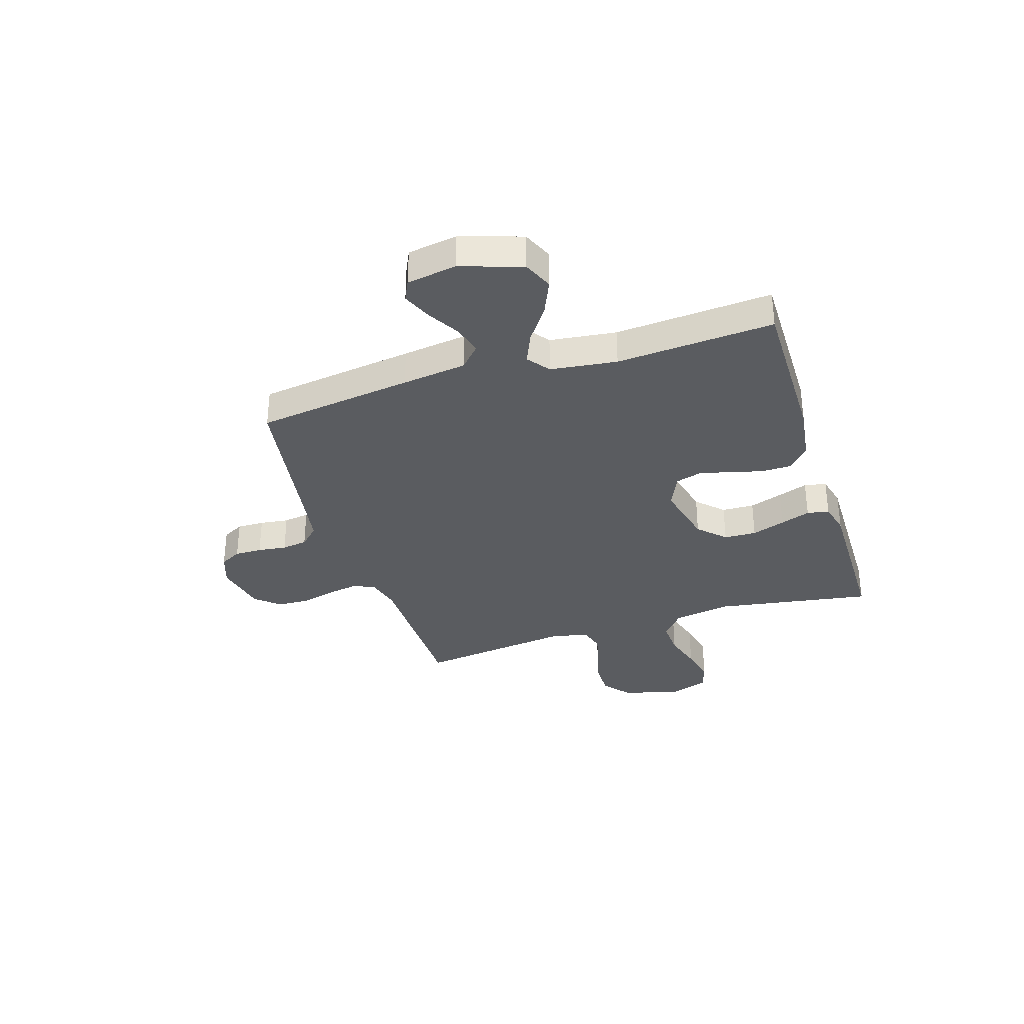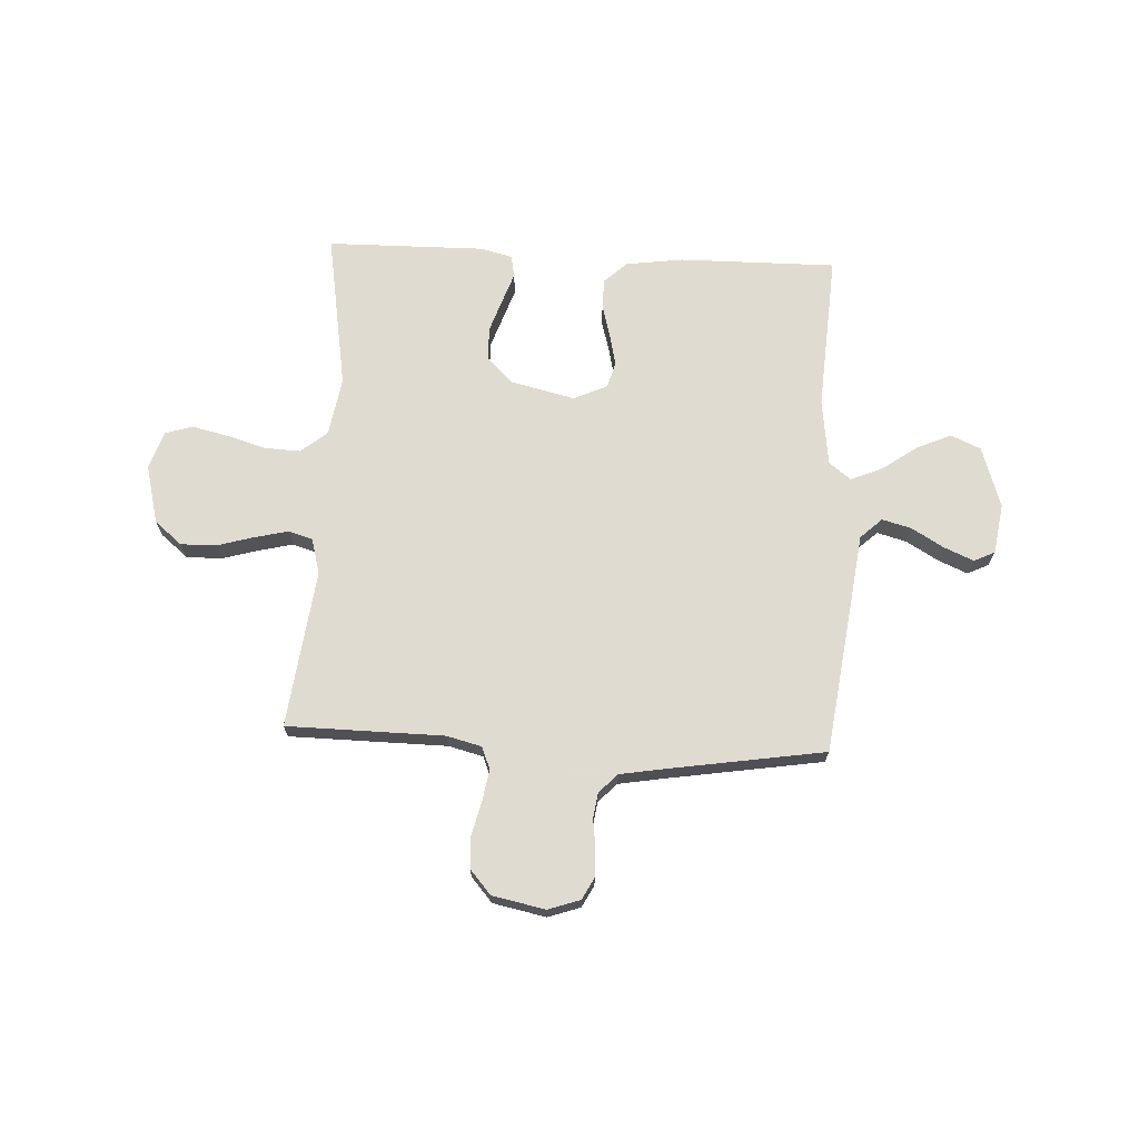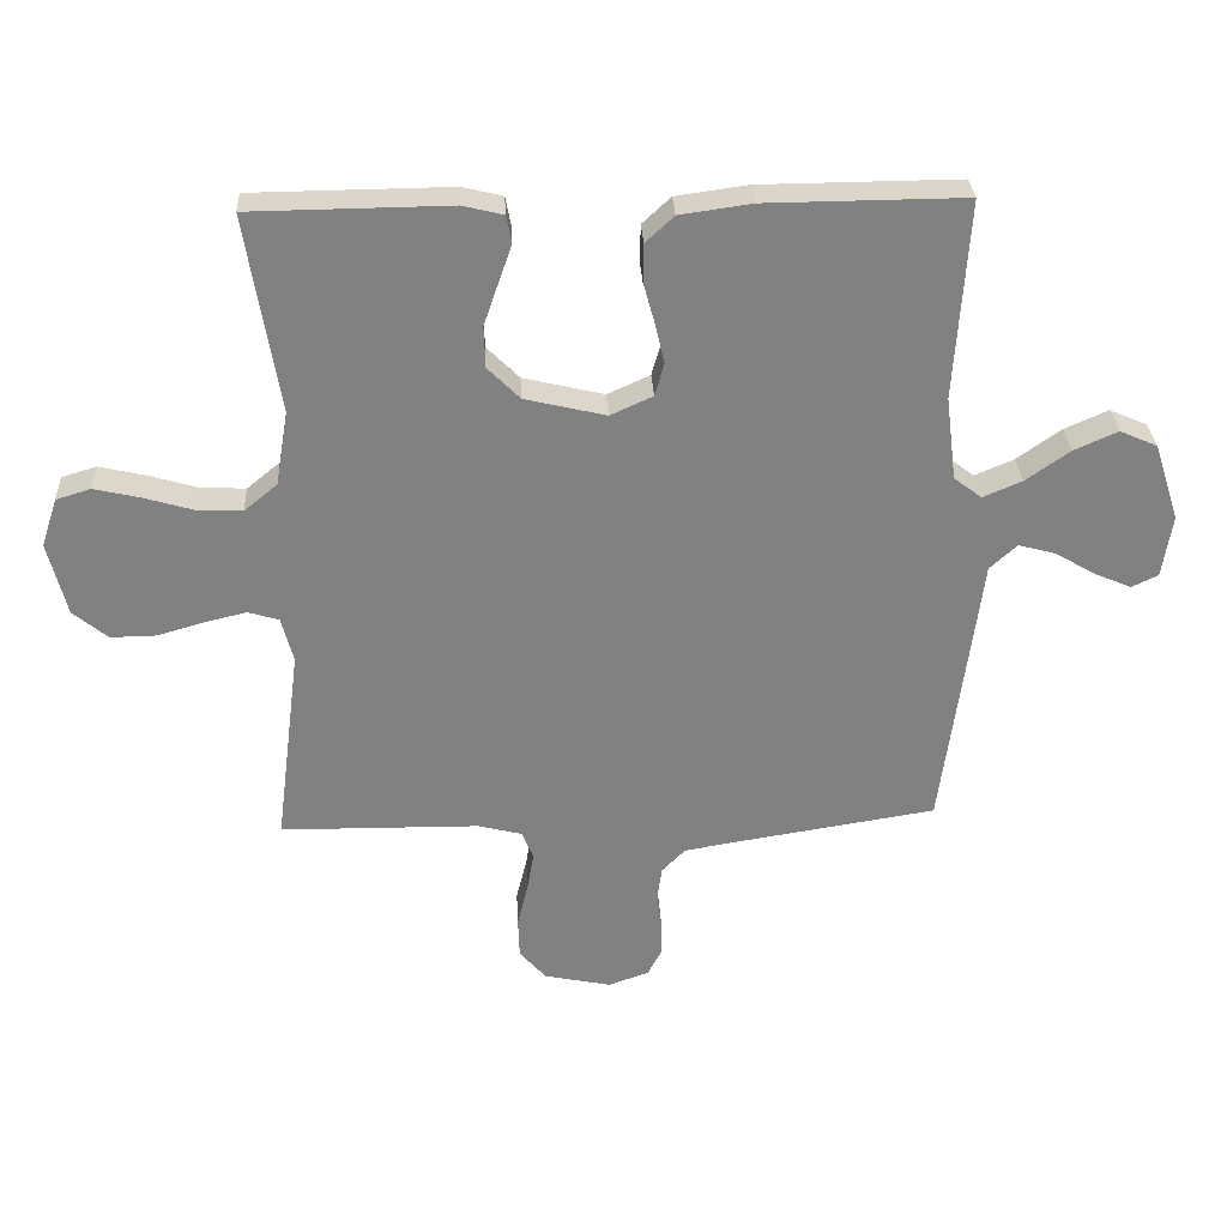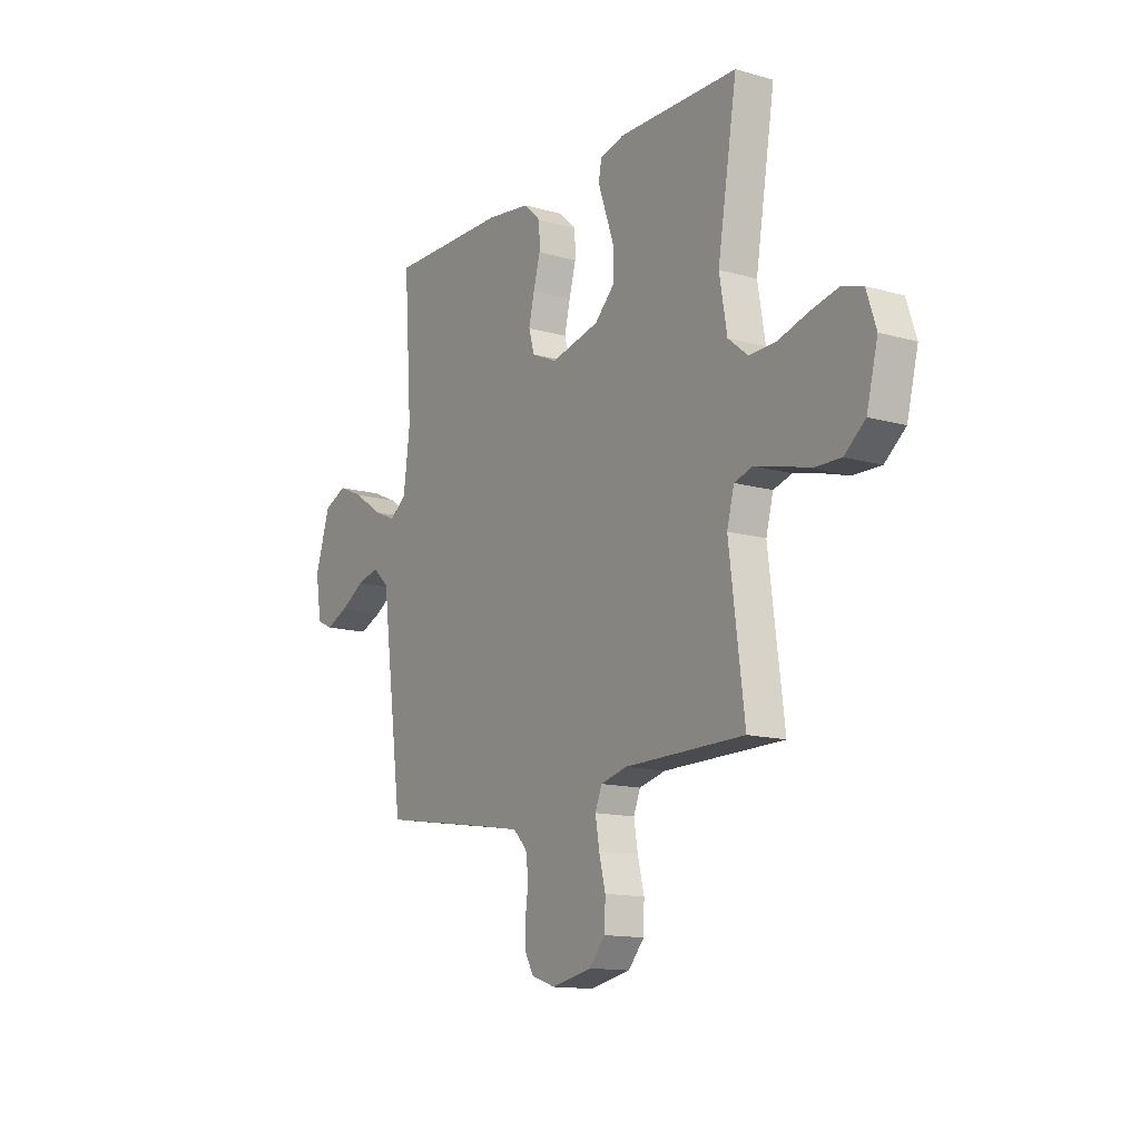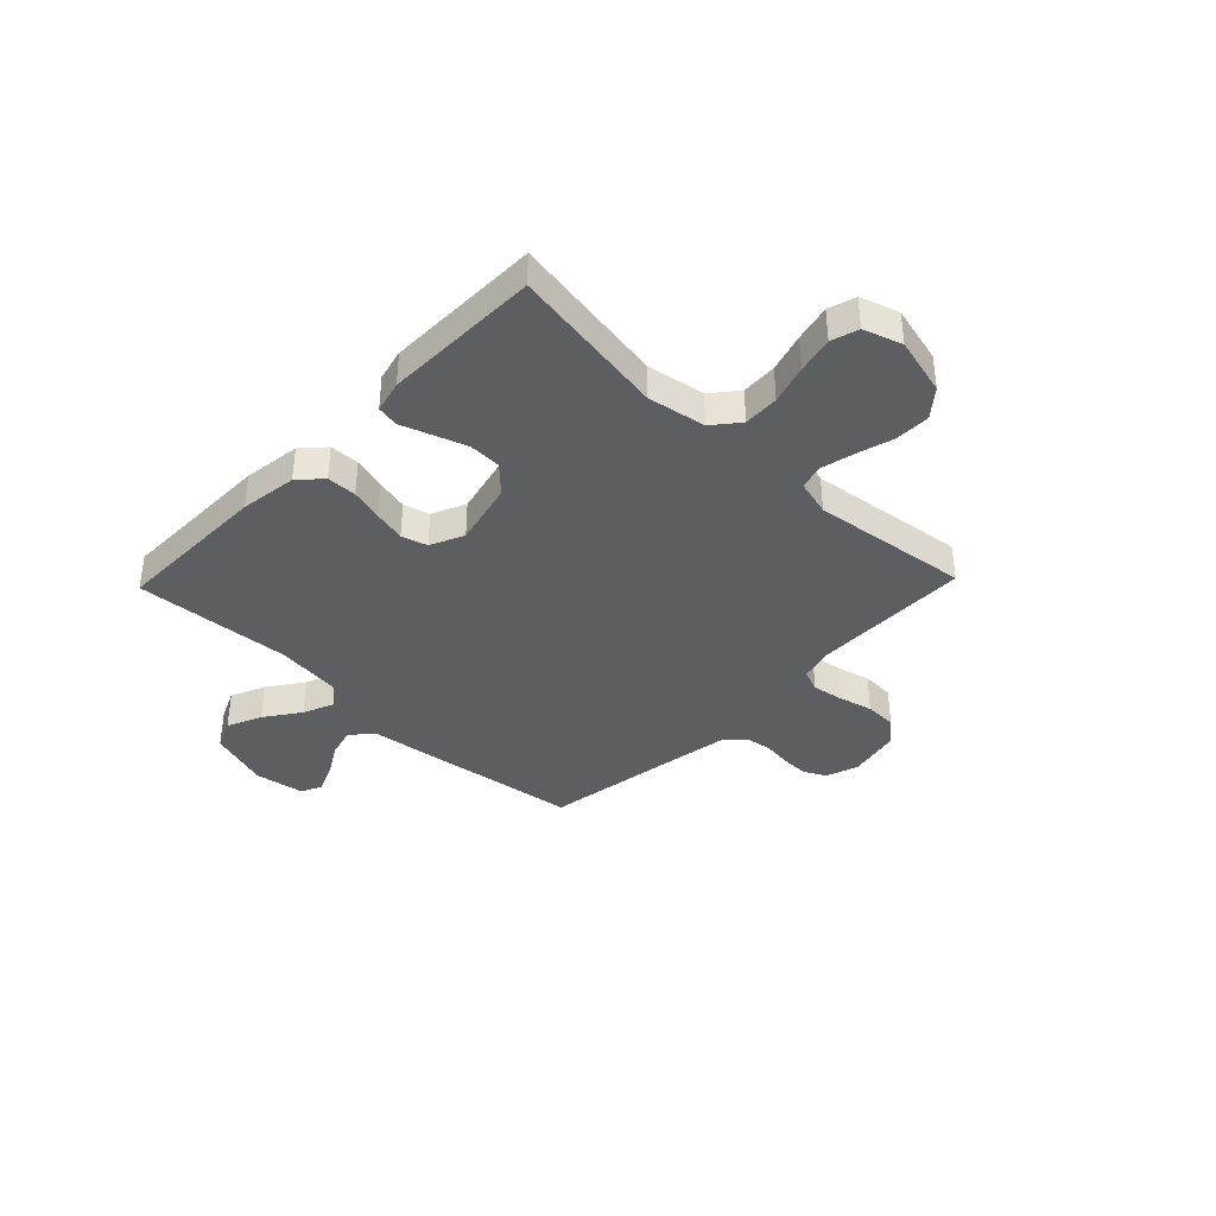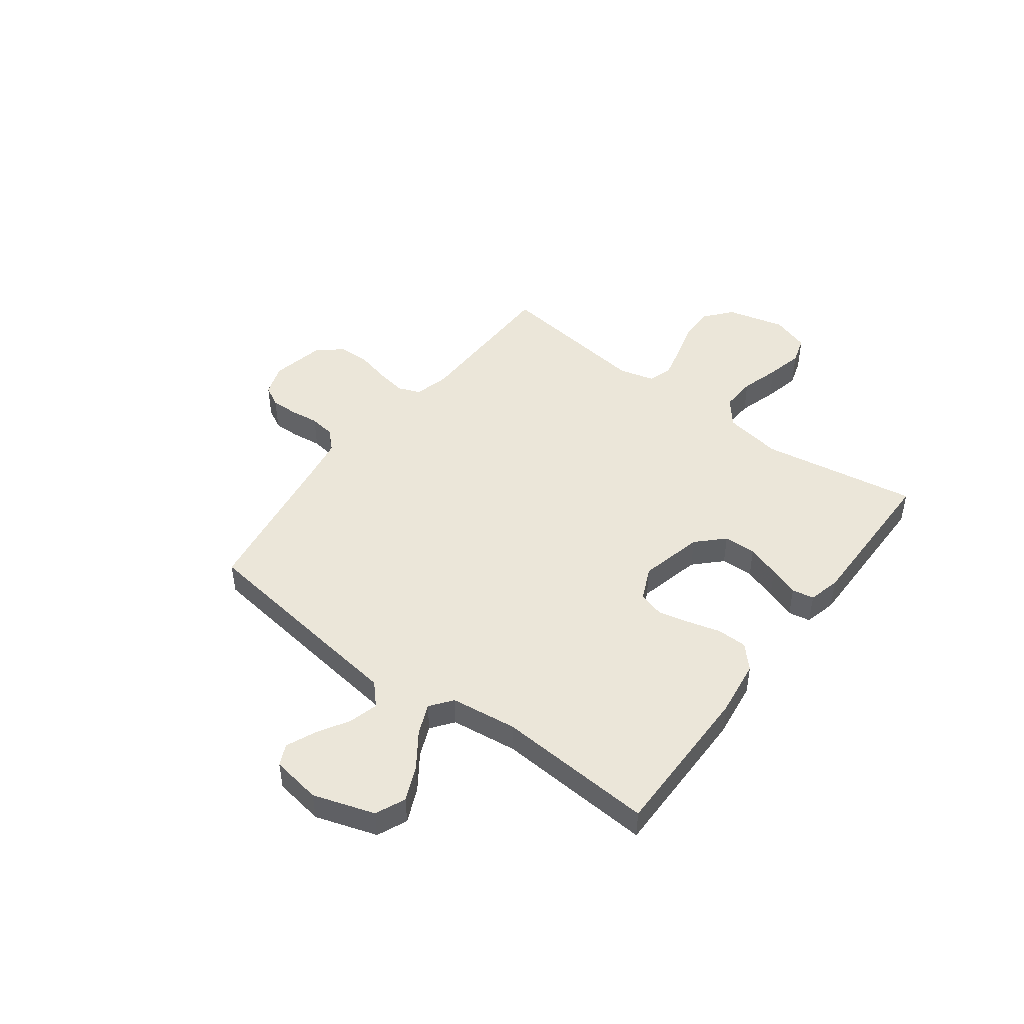
<metadata>
{"format":"obj","ext":"obj","renderer":"f3d","projection":"perspective","resolution":1024,"background":"white","views":[{"elev":-33.7,"azim":-72.4,"up":"+Y"},{"elev":69.8,"azim":-177.2,"up":"+Y"},{"elev":29.8,"azim":177.0,"up":"+Z"},{"elev":-13.6,"azim":57.3,"up":"+Z"},{"elev":-38.2,"azim":46.1,"up":"+Y"},{"elev":46.7,"azim":-53.1,"up":"+Y"}]}
</metadata>
<code>
v 0.5 0.07 -0.5
v 0.2 0.07 -0.504
v 0.134 0.07 -0.521
v 0.117 0.07 -0.563
v 0.127 0.07 -0.622
v 0.143 0.07 -0.687
v 0.141 0.07 -0.748
v 0.101 0.07 -0.794
v 0 0.07 -0.815
v -0.061 0.07 -0.794
v -0.083 0.07 -0.753
v -0.082 0.07 -0.701
v -0.075 0.07 -0.646
v -0.082 0.07 -0.597
v -0.117 0.07 -0.561
v -0.2 0.07 -0.547
v -0.5 0.07 -0.5
v -0.54 0.07 -0.2
v -0.556 0.07 -0.077
v -0.597 0.07 -0.039
v -0.653 0.07 -0.054
v -0.714 0.07 -0.09
v -0.77 0.07 -0.114
v -0.81 0.07 -0.095
v -0.825 0.07 0
v -0.787 0.07 0.117
v -0.73 0.07 0.142
v -0.664 0.07 0.113
v -0.597 0.07 0.066
v -0.538 0.07 0.041
v -0.496 0.07 0.073
v -0.48 0.07 0.2
v -0.5 0.07 0.5
v -0.2 0.07 0.498
v -0.091 0.07 0.483
v -0.048 0.07 0.443
v -0.047 0.07 0.386
v -0.064 0.07 0.324
v -0.078 0.07 0.263
v -0.064 0.07 0.214
v 0 0.07 0.185
v 0.122 0.07 0.214
v 0.171 0.07 0.263
v 0.173 0.07 0.325
v 0.151 0.07 0.389
v 0.131 0.07 0.446
v 0.139 0.07 0.488
v 0.2 0.07 0.503
v 0.5 0.07 0.5
v 0.451 0.07 0.2
v 0.47 0.07 0.089
v 0.52 0.07 0.048
v 0.588 0.07 0.051
v 0.662 0.07 0.073
v 0.732 0.07 0.089
v 0.784 0.07 0.073
v 0.808 0.07 0
v 0.78 0.07 -0.111
v 0.728 0.07 -0.154
v 0.66 0.07 -0.153
v 0.59 0.07 -0.133
v 0.526 0.07 -0.118
v 0.48 0.07 -0.132
v 0.462 0.07 -0.2
v 0.5 0 -0.5
v 0.2 0 -0.504
v 0.134 0 -0.521
v 0.117 0 -0.563
v 0.127 0 -0.622
v 0.143 0 -0.687
v 0.141 0 -0.748
v 0.101 0 -0.794
v 0 0 -0.815
v -0.061 0 -0.794
v -0.083 0 -0.753
v -0.082 0 -0.701
v -0.075 0 -0.646
v -0.082 0 -0.597
v -0.117 0 -0.561
v -0.2 0 -0.547
v -0.5 0 -0.5
v -0.54 0 -0.2
v -0.556 0 -0.077
v -0.597 0 -0.039
v -0.653 0 -0.054
v -0.714 0 -0.09
v -0.77 0 -0.114
v -0.81 0 -0.095
v -0.825 0 0
v -0.787 0 0.117
v -0.73 0 0.142
v -0.664 0 0.113
v -0.597 0 0.066
v -0.538 0 0.041
v -0.496 0 0.073
v -0.48 0 0.2
v -0.5 0 0.5
v -0.2 0 0.498
v -0.091 0 0.483
v -0.048 0 0.443
v -0.047 0 0.386
v -0.064 0 0.324
v -0.078 0 0.263
v -0.064 0 0.214
v 0 0 0.185
v 0.122 0 0.214
v 0.171 0 0.263
v 0.173 0 0.325
v 0.151 0 0.389
v 0.131 0 0.446
v 0.139 0 0.488
v 0.2 0 0.503
v 0.5 0 0.5
v 0.451 0 0.2
v 0.47 0 0.089
v 0.52 0 0.048
v 0.588 0 0.051
v 0.662 0 0.073
v 0.732 0 0.089
v 0.784 0 0.073
v 0.808 0 0
v 0.78 0 -0.111
v 0.728 0 -0.154
v 0.66 0 -0.153
v 0.59 0 -0.133
v 0.526 0 -0.118
v 0.48 0 -0.132
v 0.462 0 -0.2
f 58 59 60 61
f 58 61 62
f 57 58 62
f 56 57 62 63
f 53 54 55 56
f 47 48 49 50
f 45 46 47 50
f 44 45 50 51
f 43 44 51 52
f 35 36 37 38
f 35 38 39
f 32 33 34 35
f 31 32 35 39
f 30 31 39 40
f 26 27 28 29
f 26 29 30
f 25 26 30
f 24 25 30
f 21 22 23 24
f 20 21 24 30
f 19 20 30 40
f 16 17 18 19
f 15 16 19 40
f 10 11 12 13
f 8 9 10 13
f 8 13 14
f 5 6 7 8
f 4 5 8 14
f 3 4 14 15
f 64 1 2
f 63 64 2 3
f 53 56 63
f 52 53 63 3
f 42 43 52 3
f 3 15 40 41
f 3 41 42
f 125 124 123 122
f 126 125 122
f 126 122 121
f 127 126 121 120
f 120 119 118 117
f 114 113 112 111
f 114 111 110 109
f 115 114 109 108
f 116 115 108 107
f 102 101 100 99
f 103 102 99
f 99 98 97 96
f 103 99 96 95
f 104 103 95 94
f 93 92 91 90
f 94 93 90
f 94 90 89
f 94 89 88
f 88 87 86 85
f 94 88 85 84
f 104 94 84 83
f 83 82 81 80
f 104 83 80 79
f 77 76 75 74
f 77 74 73 72
f 78 77 72
f 72 71 70 69
f 78 72 69 68
f 79 78 68 67
f 66 65 128
f 67 66 128 127
f 127 120 117
f 67 127 117 116
f 67 116 107 106
f 105 104 79 67
f 106 105 67
f 1 65 66 2
f 2 66 67 3
f 3 67 68 4
f 4 68 69 5
f 5 69 70 6
f 6 70 71 7
f 7 71 72 8
f 8 72 73 9
f 9 73 74 10
f 10 74 75 11
f 11 75 76 12
f 12 76 77 13
f 13 77 78 14
f 14 78 79 15
f 15 79 80 16
f 16 80 81 17
f 17 81 82 18
f 18 82 83 19
f 19 83 84 20
f 20 84 85 21
f 21 85 86 22
f 22 86 87 23
f 23 87 88 24
f 24 88 89 25
f 25 89 90 26
f 26 90 91 27
f 27 91 92 28
f 28 92 93 29
f 29 93 94 30
f 30 94 95 31
f 31 95 96 32
f 32 96 97 33
f 33 97 98 34
f 34 98 99 35
f 35 99 100 36
f 36 100 101 37
f 37 101 102 38
f 38 102 103 39
f 39 103 104 40
f 40 104 105 41
f 41 105 106 42
f 42 106 107 43
f 43 107 108 44
f 44 108 109 45
f 45 109 110 46
f 46 110 111 47
f 47 111 112 48
f 48 112 113 49
f 49 113 114 50
f 50 114 115 51
f 51 115 116 52
f 52 116 117 53
f 53 117 118 54
f 54 118 119 55
f 55 119 120 56
f 56 120 121 57
f 57 121 122 58
f 58 122 123 59
f 59 123 124 60
f 60 124 125 61
f 61 125 126 62
f 62 126 127 63
f 63 127 128 64
f 64 128 65 1

</code>
